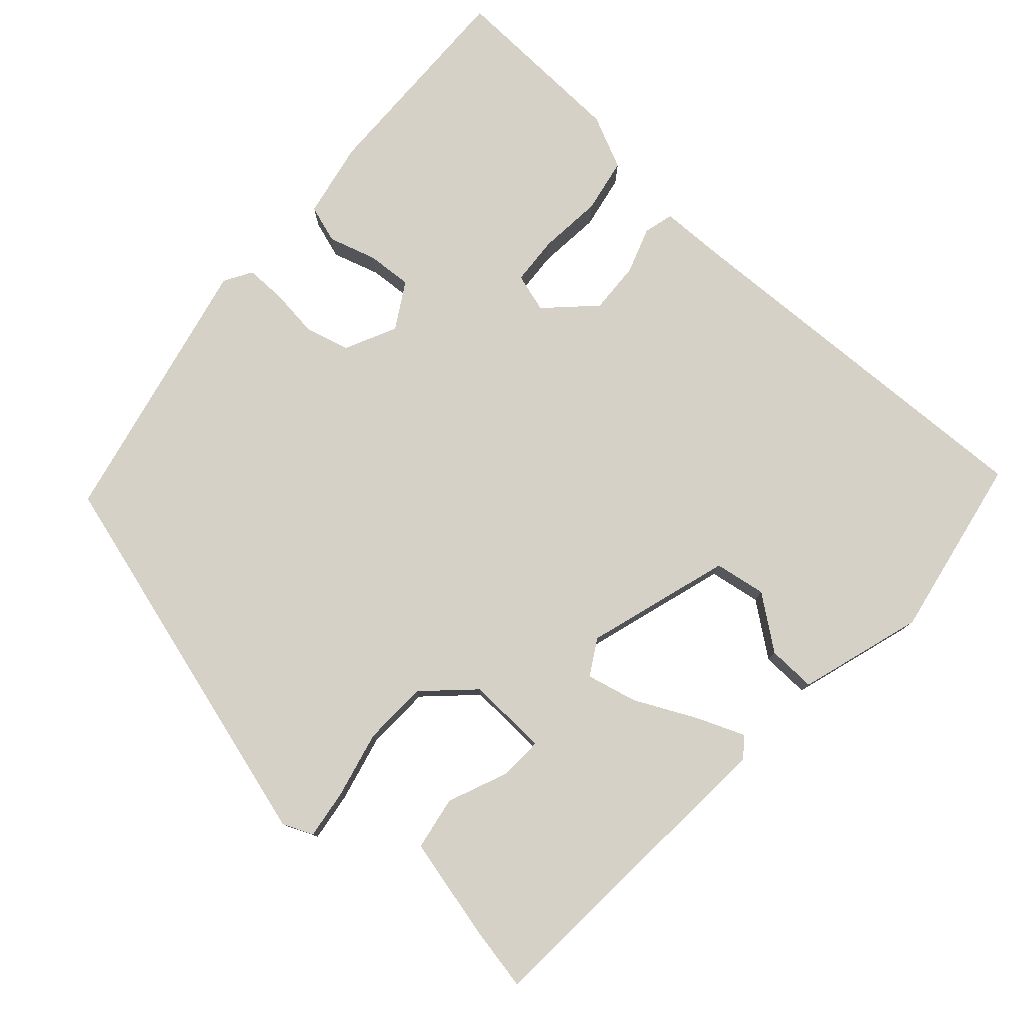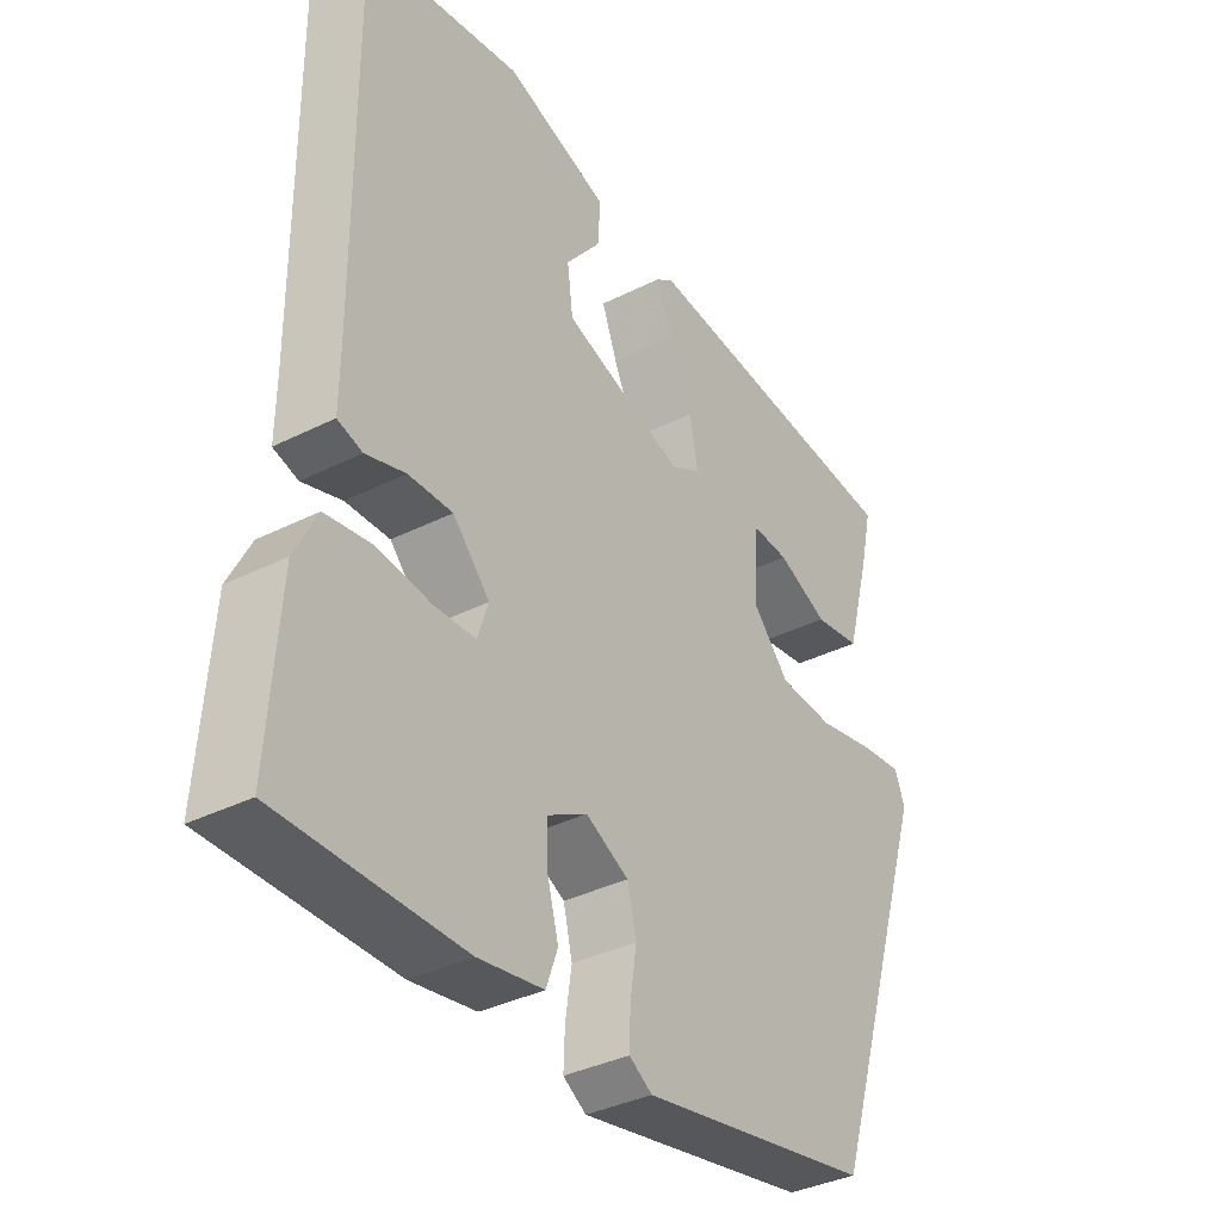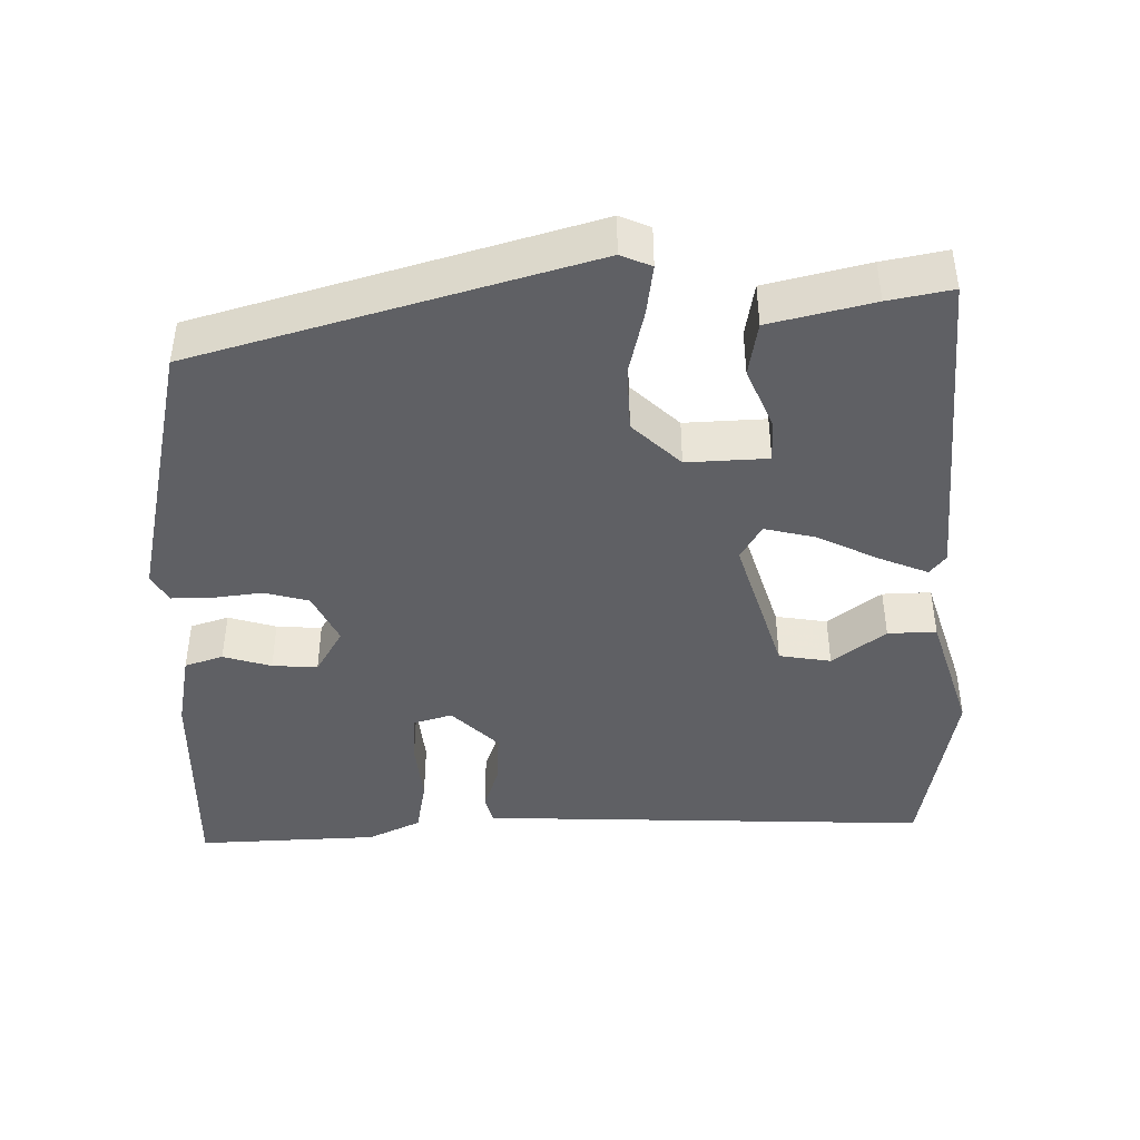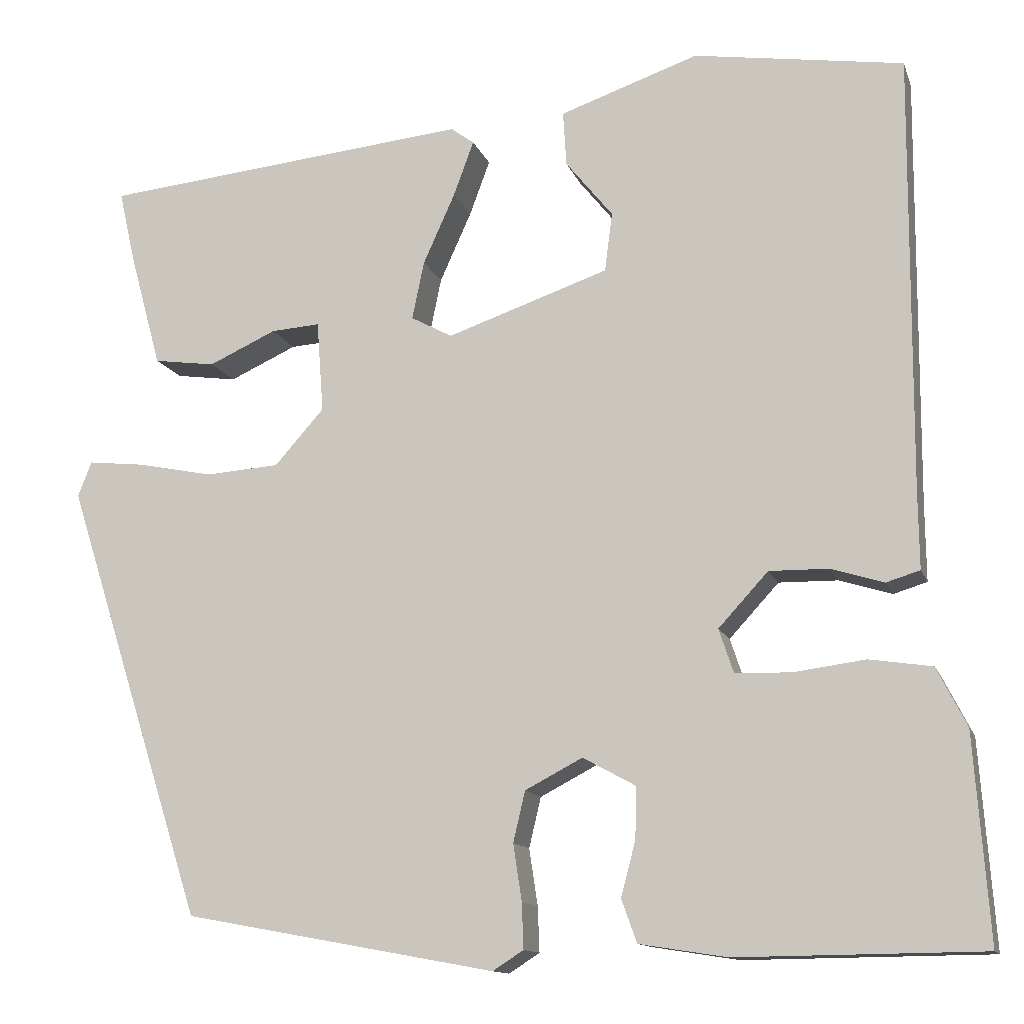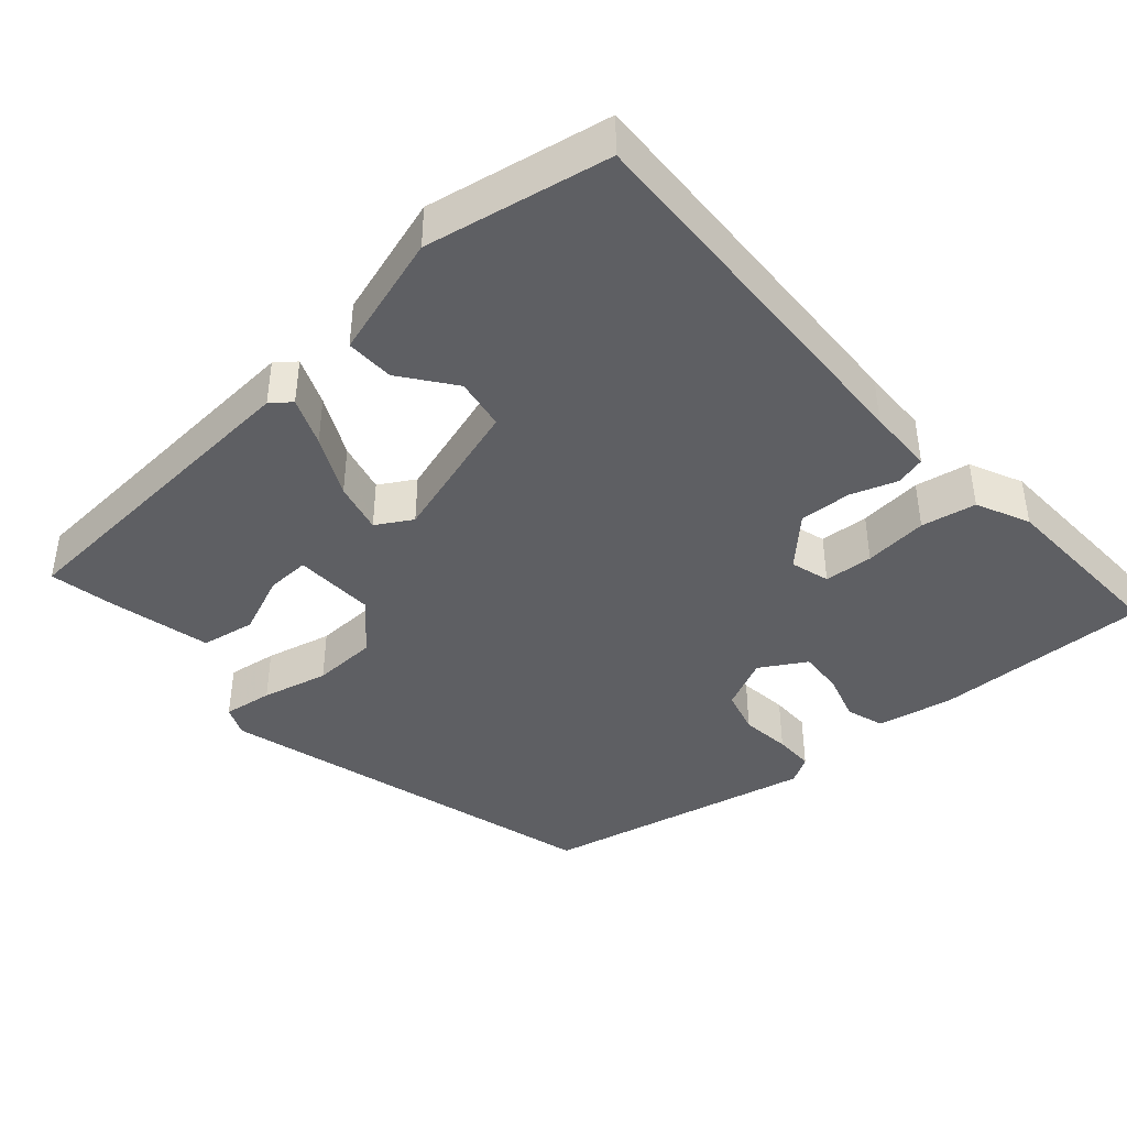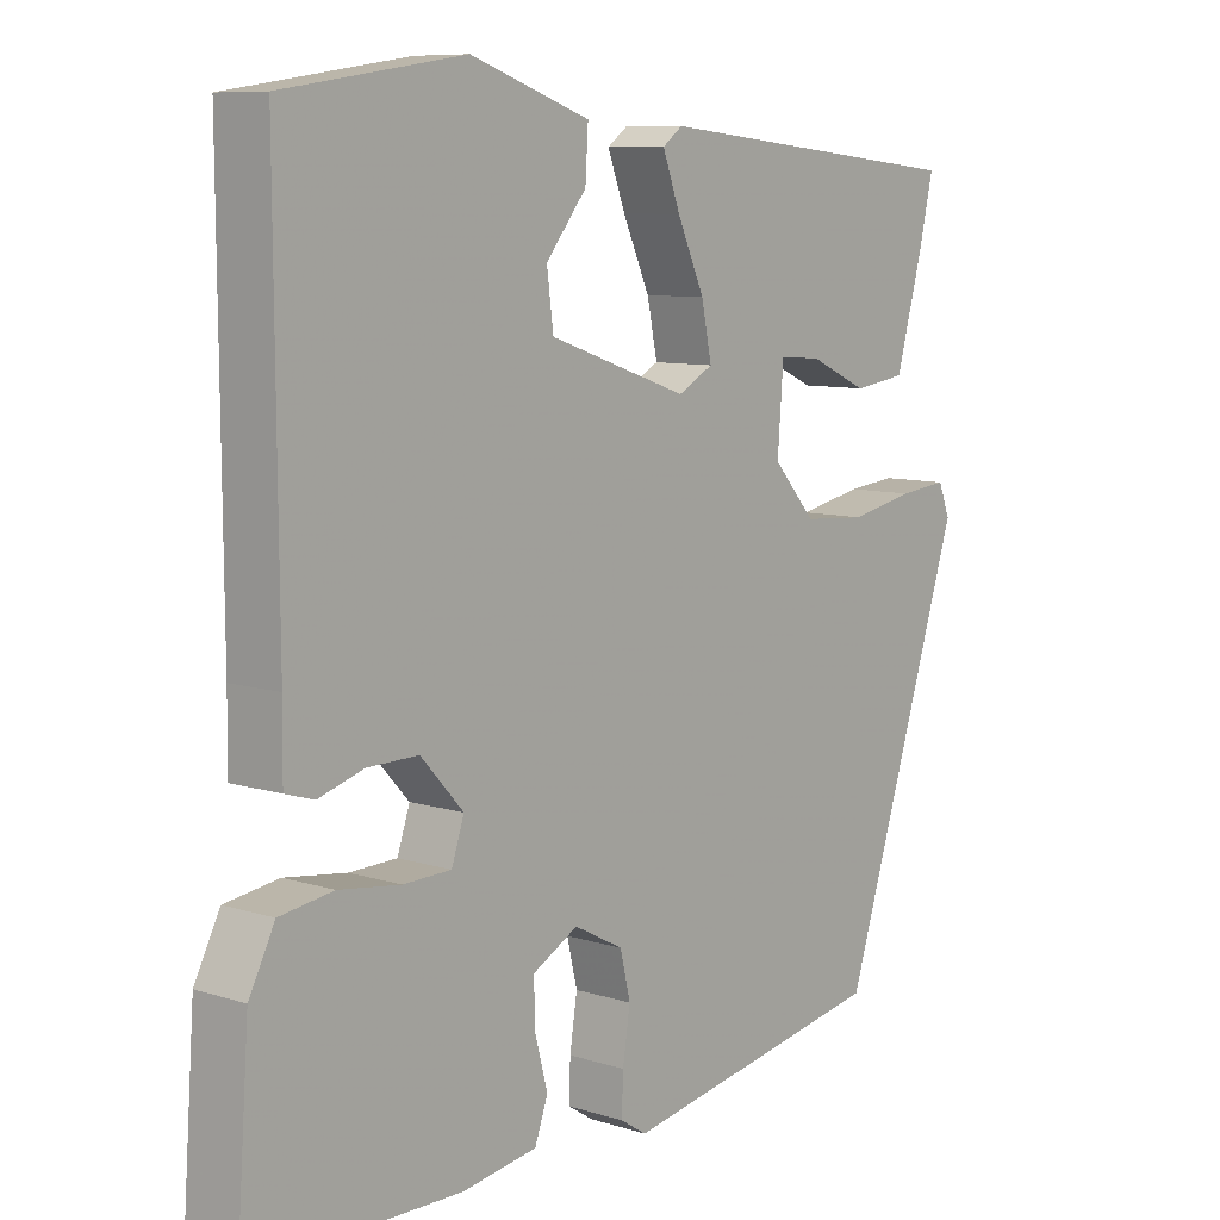
<metadata>
{"format":"obj","ext":"obj","renderer":"f3d","projection":"perspective","resolution":1024,"background":"white","views":[{"elev":78.7,"azim":-49.9,"up":"+Y"},{"elev":-36.1,"azim":123.4,"up":"+Z"},{"elev":-43.6,"azim":-90.8,"up":"+Y"},{"elev":-12.7,"azim":15.4,"up":"+Z"},{"elev":-41.9,"azim":39.4,"up":"+Y"},{"elev":8.6,"azim":130.3,"up":"+Z"}]}
</metadata>
<code>
v 0.473 0.07 0.499
v 0.47 0.07 -0.01
v 0.471 0.07 -0.099
v 0.432 0.07 -0.111
v 0.37 0.07 -0.092
v 0.301 0.07 -0.091
v 0.243 0.07 -0.154
v 0.26 0.07 -0.205
v 0.325 0.07 -0.207
v 0.409 0.07 -0.196
v 0.482 0.07 -0.207
v 0.517 0.07 -0.276
v 0.534 0.07 -0.515
v 0.248 0.07 -0.518
v 0.146 0.07 -0.502
v 0.128 0.07 -0.452
v 0.145 0.07 -0.388
v 0.147 0.07 -0.328
v 0.085 0.07 -0.294
v 0.018 0.07 -0.329
v 0.004 0.07 -0.388
v 0.014 0.07 -0.454
v 0.016 0.07 -0.507
v -0.02 0.07 -0.53
v -0.384 0.07 -0.463
v -0.548 0.07 0.048
v -0.532 0.07 0.089
v -0.466 0.07 0.082
v -0.377 0.07 0.064
v -0.291 0.07 0.07
v -0.233 0.07 0.135
v -0.241 0.07 0.242
v -0.298 0.07 0.238
v -0.377 0.07 0.202
v -0.449 0.07 0.212
v -0.486 0.07 0.347
v -0.505 0.07 0.431
v -0.073 0.07 0.475
v -0.046 0.07 0.455
v -0.07 0.07 0.39
v -0.107 0.07 0.308
v -0.121 0.07 0.24
v -0.073 0.07 0.214
v 0.116 0.07 0.279
v 0.125 0.07 0.348
v 0.07 0.07 0.416
v 0.066 0.07 0.48
v 0.228 0.07 0.536
v 0.473 0 0.499
v 0.47 0 -0.01
v 0.471 0 -0.099
v 0.432 0 -0.111
v 0.37 0 -0.092
v 0.301 0 -0.091
v 0.243 0 -0.154
v 0.26 0 -0.205
v 0.325 0 -0.207
v 0.409 0 -0.196
v 0.482 0 -0.207
v 0.517 0 -0.276
v 0.534 0 -0.515
v 0.248 0 -0.518
v 0.146 0 -0.502
v 0.128 0 -0.452
v 0.145 0 -0.388
v 0.147 0 -0.328
v 0.085 0 -0.294
v 0.018 0 -0.329
v 0.004 0 -0.388
v 0.014 0 -0.454
v 0.016 0 -0.507
v -0.02 0 -0.53
v -0.384 0 -0.463
v -0.548 0 0.048
v -0.532 0 0.089
v -0.466 0 0.082
v -0.377 0 0.064
v -0.291 0 0.07
v -0.233 0 0.135
v -0.241 0 0.242
v -0.298 0 0.238
v -0.377 0 0.202
v -0.449 0 0.212
v -0.486 0 0.347
v -0.505 0 0.431
v -0.073 0 0.475
v -0.046 0 0.455
v -0.07 0 0.39
v -0.107 0 0.308
v -0.121 0 0.24
v -0.073 0 0.214
v 0.116 0 0.279
v 0.125 0 0.348
v 0.07 0 0.416
v 0.066 0 0.48
v 0.228 0 0.536
f 48 1 2
f 47 48 2
f 46 47 2
f 45 46 2
f 3 4 5
f 2 3 5
f 45 2 5
f 44 45 5
f 43 44 5 6
f 42 43 6 7
f 39 40 41
f 38 39 41
f 37 38 41
f 36 37 41
f 35 36 41
f 33 34 35
f 33 35 41
f 32 33 41
f 31 32 41 42
f 27 28 29
f 26 27 29
f 25 26 29
f 24 25 29
f 23 24 29
f 22 23 29
f 21 22 29
f 20 21 29 30
f 31 42 7
f 30 31 7
f 20 30 7
f 19 20 7
f 15 16 17
f 14 15 17
f 13 14 17
f 12 13 17
f 11 12 17
f 10 11 17
f 9 10 17
f 8 9 17 18
f 7 8 18 19
f 50 49 96
f 50 96 95
f 50 95 94
f 50 94 93
f 53 52 51
f 53 51 50
f 53 50 93
f 53 93 92
f 54 53 92 91
f 55 54 91 90
f 89 88 87
f 89 87 86
f 89 86 85
f 89 85 84
f 89 84 83
f 83 82 81
f 89 83 81
f 89 81 80
f 90 89 80 79
f 77 76 75
f 77 75 74
f 77 74 73
f 77 73 72
f 77 72 71
f 77 71 70
f 77 70 69
f 78 77 69 68
f 55 90 79
f 55 79 78
f 55 78 68
f 55 68 67
f 65 64 63
f 65 63 62
f 65 62 61
f 65 61 60
f 65 60 59
f 65 59 58
f 65 58 57
f 66 65 57 56
f 67 66 56 55
f 1 49 50 2
f 2 50 51 3
f 3 51 52 4
f 4 52 53 5
f 5 53 54 6
f 6 54 55 7
f 7 55 56 8
f 8 56 57 9
f 9 57 58 10
f 10 58 59 11
f 11 59 60 12
f 12 60 61 13
f 13 61 62 14
f 14 62 63 15
f 15 63 64 16
f 16 64 65 17
f 17 65 66 18
f 18 66 67 19
f 19 67 68 20
f 20 68 69 21
f 21 69 70 22
f 22 70 71 23
f 23 71 72 24
f 24 72 73 25
f 25 73 74 26
f 26 74 75 27
f 27 75 76 28
f 28 76 77 29
f 29 77 78 30
f 30 78 79 31
f 31 79 80 32
f 32 80 81 33
f 33 81 82 34
f 34 82 83 35
f 35 83 84 36
f 36 84 85 37
f 37 85 86 38
f 38 86 87 39
f 39 87 88 40
f 40 88 89 41
f 41 89 90 42
f 42 90 91 43
f 43 91 92 44
f 44 92 93 45
f 45 93 94 46
f 46 94 95 47
f 47 95 96 48
f 48 96 49 1

</code>
